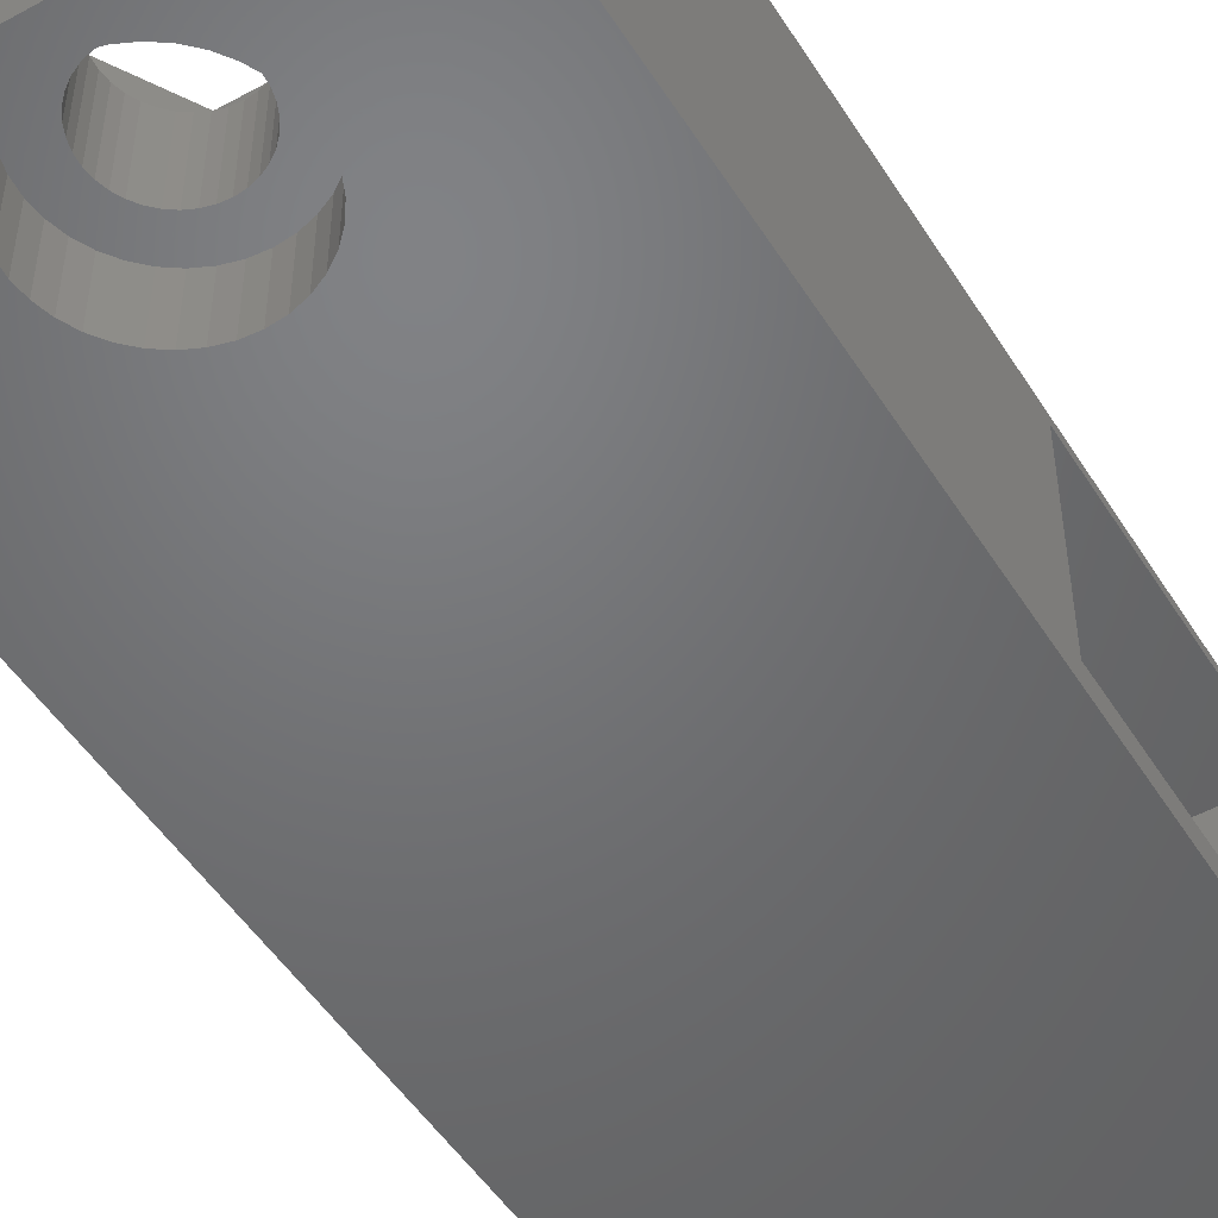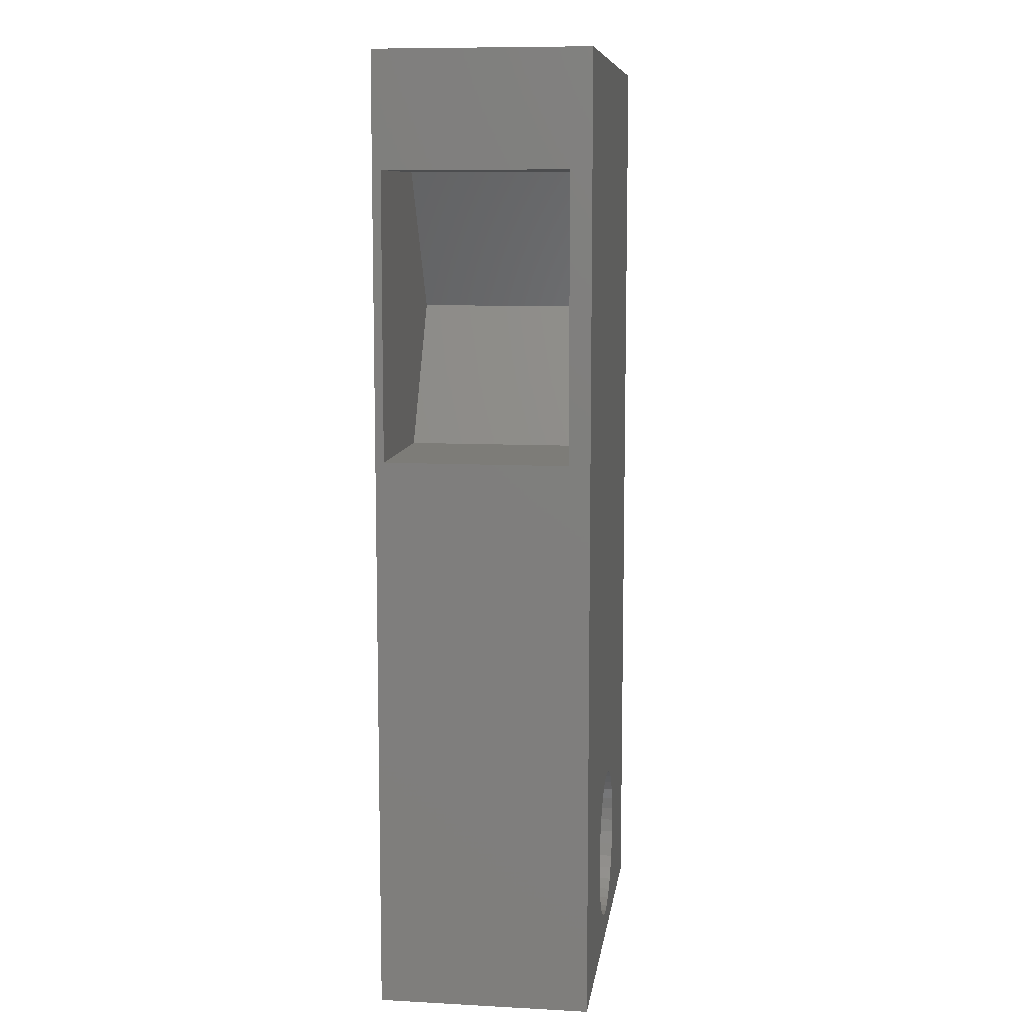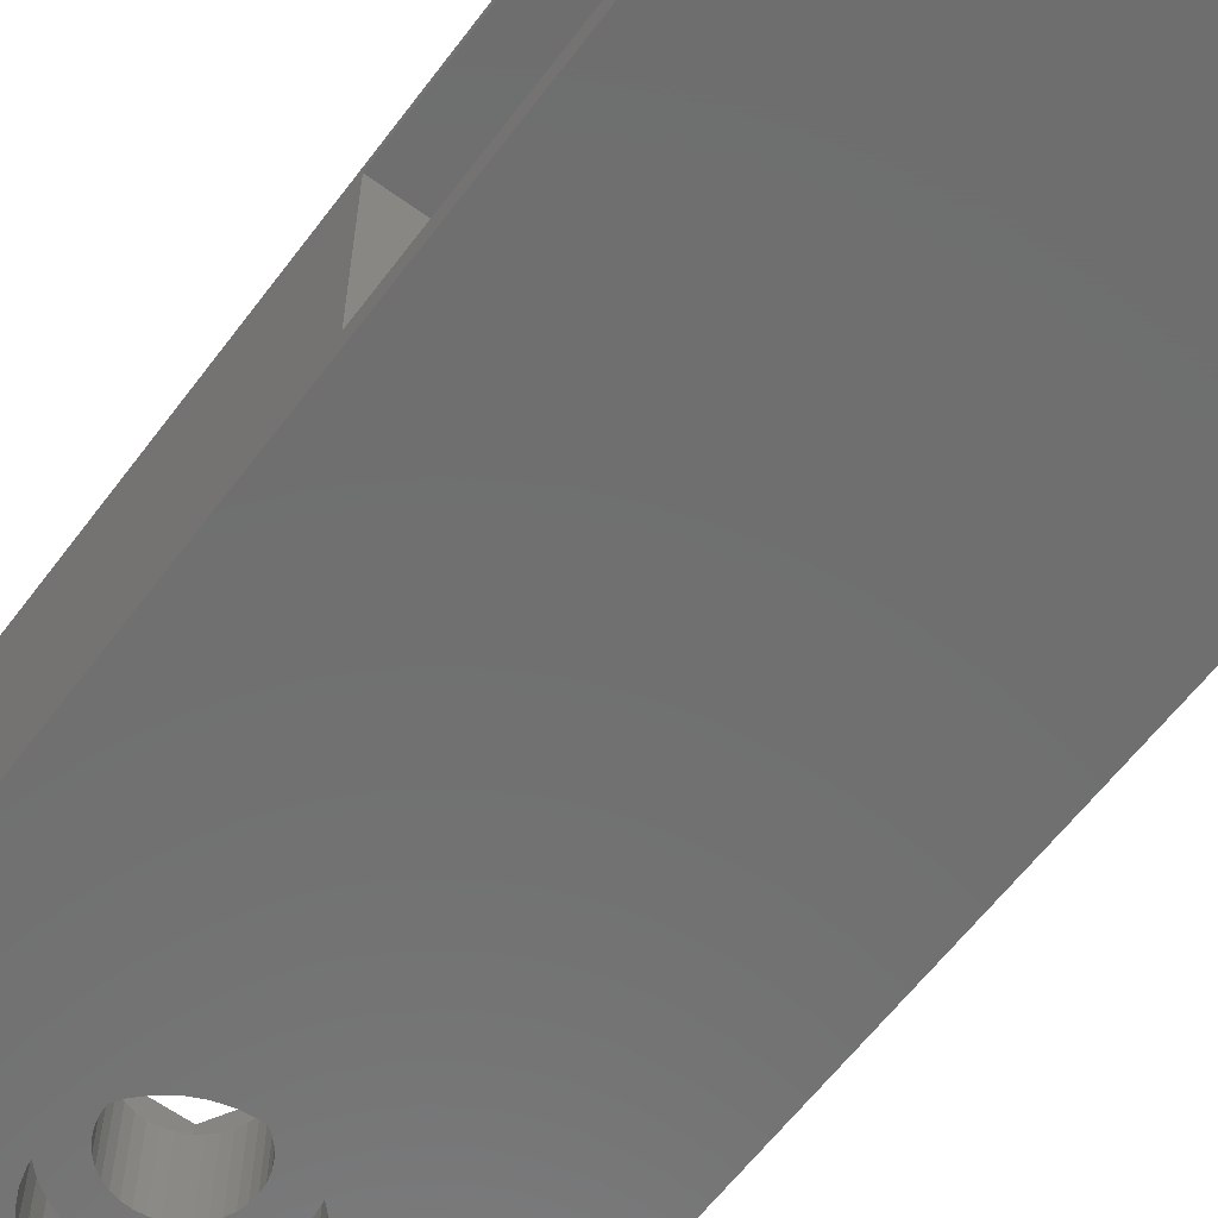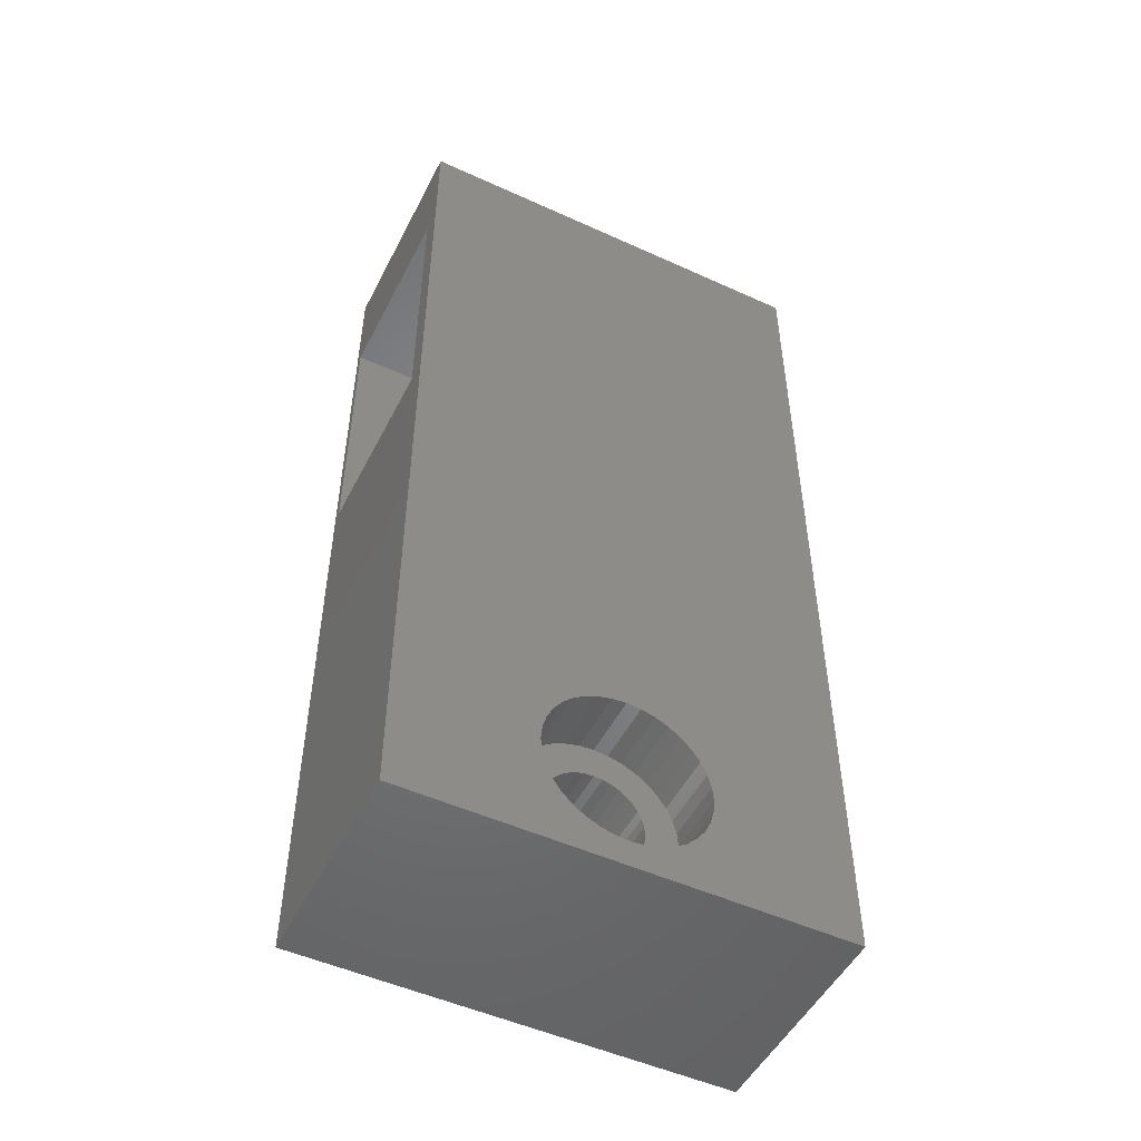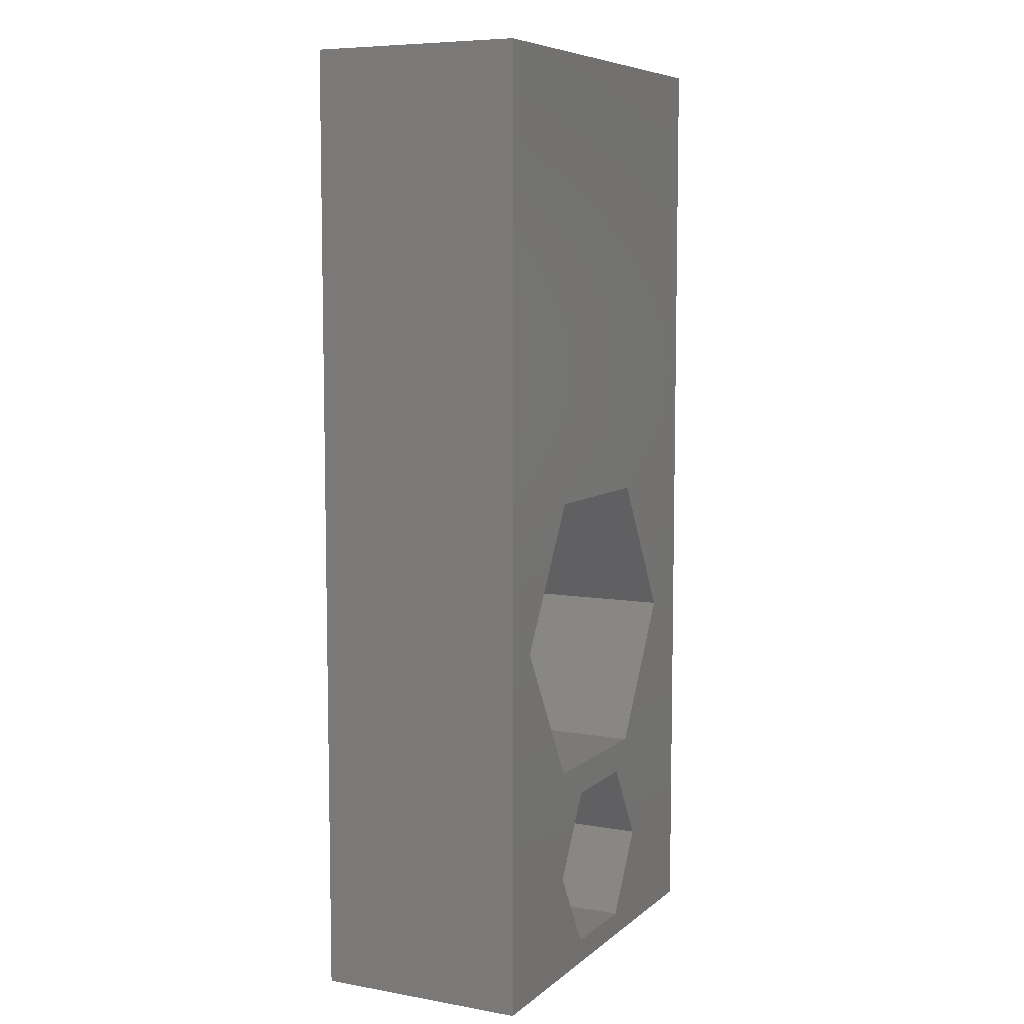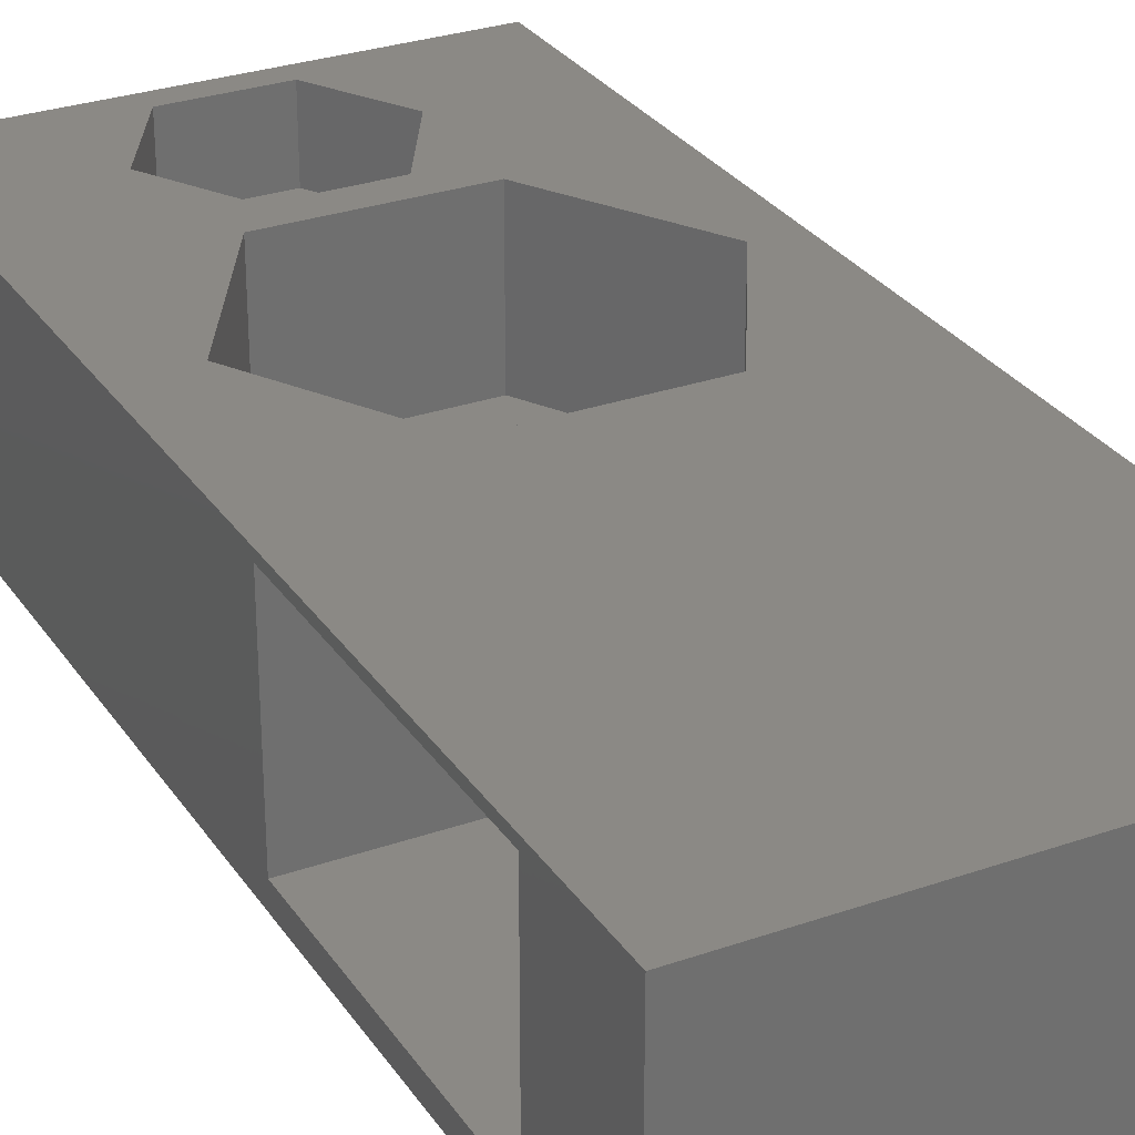
<metadata>
{"format":"stl","ext":"stl","renderer":"f3d","projection":"perspective","resolution":1024,"background":"white","views":[{"elev":-49.8,"azim":31.1,"up":"+Z"},{"elev":9.3,"azim":97.9,"up":"+Y"},{"elev":-60.9,"azim":143.3,"up":"+Z"},{"elev":-50.6,"azim":153.5,"up":"+Y"},{"elev":7.4,"azim":-63.6,"up":"+Y"},{"elev":29.2,"azim":152.6,"up":"+Z"}]}
</metadata>
<code>
# stl→obj: 186 verts, 372 faces
v 7.59 7.873 0
v 8.125 8.248 2.9
v 7.59 7.873 2.9
v 8.125 8.248 0
v 6.307 4.349 2.9
v 6.25 5 0
v 6.25 5 2.9
v 6.307 4.349 0
v 10.65 8.693 0
v 11.28 8.524 2.9
v 10.65 8.693 2.9
v 11.28 8.524 0
v 13.25 6.875 0
v 12.87 7.41 2.9
v 12.87 7.41 0
v 13.25 6.875 2.9
v 7.59 2.127 2.9
v 7.127 2.59 0
v 7.127 2.59 2.9
v 7.59 2.127 0
v 6.476 6.283 2.9
v 6.752 6.875 0
v 6.752 6.875 2.9
v 6.476 6.283 0
v 7.127 7.41 0
v 7.127 7.41 2.9
v 8.717 8.524 2.9
v 8.717 8.524 0
v 9.349 8.693 0
v 10 8.75 2.9
v 9.349 8.693 2.9
v 10 8.75 0
v 13.75 5 0
v 13.69 5.651 2.9
v 13.69 5.651 0
v 13.75 5 2.9
v 12.41 7.873 2.9
v 12.41 7.873 0
v 11.88 8.248 2.9
v 11.88 8.248 0
v 6.307 5.651 0
v 6.307 5.651 2.9
v 10 1.25 0
v 9.349 1.307 2.9
v 10 1.25 2.9
v 9.349 1.307 0
v 6.476 3.717 2.9
v 6.476 3.717 0
v 8.717 1.476 0
v 8.125 1.752 2.9
v 8.717 1.476 2.9
v 8.125 1.752 0
v 10.65 1.307 0
v 10.65 1.307 2.9
v 12.41 2.127 0
v 12.87 2.59 2.9
v 12.87 2.59 0
v 12.41 2.127 2.9
v 13.25 3.125 0
v 13.52 3.717 2.9
v 13.52 3.717 0
v 13.25 3.125 2.9
v 13.69 4.349 0
v 13.69 4.349 2.9
v 12.25 5 2.9
v 12.22 4.609 2.9
v 12.11 4.23 2.9
v 12.22 5.391 2.9
v 11.95 3.875 2.9
v 13.52 6.283 2.9
v 11.72 3.554 2.9
v 12.11 5.77 2.9
v 11.45 3.276 2.9
v 11.88 1.752 2.9
v 11.12 3.051 2.9
v 11.28 1.476 2.9
v 10.77 2.886 2.9
v 10.39 2.784 2.9
v 10 2.75 2.9
v 9.609 2.784 2.9
v 9.23 2.886 2.9
v 8.875 3.051 2.9
v 8.554 3.276 2.9
v 8.276 3.554 2.9
v 8.051 3.875 2.9
v 6.752 3.125 2.9
v 7.886 4.23 2.9
v 11.95 6.125 2.9
v 11.72 6.446 2.9
v 11.45 6.724 2.9
v 11.12 6.949 2.9
v 10.77 7.114 2.9
v 10.39 7.216 2.9
v 10 7.25 2.9
v 9.609 7.216 2.9
v 9.23 7.114 2.9
v 8.875 6.949 2.9
v 8.554 6.724 2.9
v 8.276 6.446 2.9
v 8.051 6.125 2.9
v 7.886 5.77 2.9
v 7.784 5.391 2.9
v 7.75 5 2.9
v 7.784 4.609 2.9
v 13.52 6.283 0
v 6.752 3.125 0
v 11.88 1.752 0
v 11.28 1.476 0
v 8.875 6.949 6.6
v 8.554 6.724 6.6
v 11.95 6.125 6.6
v 12.11 5.77 6.6
v 10.77 2.886 6.6
v 11.12 3.051 6.6
v 10.77 7.114 6.6
v 10.39 7.216 6.6
v 11.72 6.446 6.6
v 7.886 5.77 6.6
v 8.051 6.125 6.6
v 8.276 6.446 6.6
v 9.23 7.114 6.6
v 10 7.25 6.6
v 9.609 7.216 6.6
v 12.22 5.391 6.6
v 11.45 6.724 6.6
v 11.12 6.949 6.6
v 7.75 5 6.6
v 7.784 5.391 6.6
v 8.875 3.051 6.6
v 9.23 2.886 6.6
v 8.554 3.276 6.6
v 8.276 3.554 6.6
v 8.051 3.875 6.6
v 10.39 2.784 6.6
v 11.72 3.554 6.6
v 11.45 3.276 6.6
v 12.11 4.23 6.6
v 11.95 3.875 6.6
v 12.25 5 6.6
v 12.22 4.609 6.6
v 7.886 4.23 6.6
v 7.784 4.609 6.6
v 9.609 2.784 6.6
v 10 2.75 6.6
v 0 0 0
v 0 45 10
v 0 45 0
v 0 0 10
v 13.35 10.33 10
v 14.45 5 10
v 17.2 17 10
v 12.22 8.854 10
v 7.775 8.854 10
v 5.65 10.33 10
v 5.55 5 10
v 1.8 17 10
v 20 45 10
v 20 0 10
v 13.35 23.67 10
v 5.65 23.67 10
v 12.22 1.146 10
v 7.775 1.146 10
v 20 39.67 1
v 20 39.67 9.6
v 20 26.33 9.6
v 20 26.33 1
v 20 45 0
v 20 0 0
v 14.45 5 6.6
v 12.22 8.854 6.6
v 7.775 8.854 6.6
v 5.55 5 6.6
v 12.22 1.146 6.6
v 7.775 1.146 6.6
v 13.35 23.67 3.4
v 13.35 10.33 3.4
v 17.2 17 3.4
v 5.65 23.67 3.4
v 5.65 10.33 3.4
v 1.8 17 3.4
v 8.8 33 1
v 12.65 39.67 1
v 12.65 26.33 1
v 8.8 33 9.6
v 12.65 39.67 9.6
v 12.65 26.33 9.6
f 1 2 3
f 2 1 4
f 5 6 7
f 6 5 8
f 9 10 11
f 10 9 12
f 13 14 15
f 14 13 16
f 17 18 19
f 18 17 20
f 21 22 23
f 22 21 24
f 23 25 26
f 25 23 22
f 26 1 3
f 1 26 25
f 4 27 2
f 27 4 28
f 29 30 31
f 30 29 32
f 33 34 35
f 34 33 36
f 15 37 38
f 37 15 14
f 12 39 10
f 39 12 40
f 32 11 30
f 11 32 9
f 40 37 39
f 37 40 38
f 7 41 42
f 41 7 6
f 43 44 45
f 44 43 46
f 47 8 5
f 8 47 48
f 49 50 51
f 50 49 52
f 52 17 50
f 17 52 20
f 53 45 54
f 45 53 43
f 55 56 57
f 56 55 58
f 59 60 61
f 60 59 62
f 63 36 33
f 36 63 64
f 65 36 64
f 66 64 60
f 36 65 34
f 67 60 62
f 68 34 65
f 69 62 56
f 34 68 70
f 71 56 58
f 72 70 68
f 70 72 16
f 64 66 65
f 60 67 66
f 62 69 67
f 73 58 74
f 56 71 69
f 58 73 71
f 75 74 76
f 74 75 73
f 76 77 75
f 54 77 76
f 54 78 77
f 45 78 54
f 45 79 78
f 45 80 79
f 44 80 45
f 44 81 80
f 51 81 44
f 81 51 82
f 50 82 51
f 82 50 83
f 17 83 50
f 83 17 84
f 19 84 17
f 84 19 85
f 85 86 87
f 86 85 19
f 88 16 72
f 16 88 14
f 89 14 88
f 14 89 37
f 90 37 89
f 37 90 39
f 91 39 90
f 39 91 10
f 92 10 91
f 92 11 10
f 93 11 92
f 94 11 93
f 94 30 11
f 95 30 94
f 95 31 30
f 96 31 95
f 27 96 97
f 96 27 31
f 2 97 98
f 3 98 99
f 97 2 27
f 26 99 100
f 23 100 101
f 21 101 102
f 98 3 2
f 42 102 103
f 47 87 86
f 87 47 104
f 99 26 3
f 5 104 47
f 100 23 26
f 104 5 103
f 101 21 23
f 7 103 5
f 102 42 21
f 103 7 42
f 57 62 59
f 62 57 56
f 42 24 21
f 24 42 41
f 28 31 27
f 31 28 29
f 105 16 13
f 16 105 70
f 35 70 105
f 70 35 34
f 19 106 86
f 106 19 18
f 86 48 47
f 48 86 106
f 46 51 44
f 51 46 49
f 107 76 74
f 76 107 108
f 55 74 58
f 74 55 107
f 61 64 63
f 64 61 60
f 108 54 76
f 54 108 53
f 98 109 110
f 109 98 97
f 72 111 88
f 111 72 112
f 75 113 114
f 113 75 77
f 93 115 116
f 115 93 92
f 88 117 89
f 117 88 111
f 118 100 119
f 100 118 101
f 119 99 120
f 99 119 100
f 120 98 110
f 98 120 99
f 97 121 109
f 121 97 96
f 95 122 123
f 122 95 94
f 96 123 121
f 123 96 95
f 68 112 72
f 112 68 124
f 89 125 90
f 125 89 117
f 92 126 115
f 126 92 91
f 94 116 122
f 116 94 93
f 91 125 126
f 125 91 90
f 127 102 128
f 102 127 103
f 81 129 130
f 129 81 82
f 82 131 129
f 131 82 83
f 132 85 133
f 85 132 84
f 77 134 113
f 134 77 78
f 73 135 71
f 135 73 136
f 69 137 67
f 137 69 138
f 66 139 65
f 139 66 140
f 71 138 69
f 138 71 135
f 128 101 118
f 101 128 102
f 65 124 68
f 124 65 139
f 141 104 142
f 104 141 87
f 79 143 144
f 143 79 80
f 131 84 132
f 84 131 83
f 133 87 141
f 87 133 85
f 78 144 134
f 144 78 79
f 73 114 136
f 114 73 75
f 67 140 66
f 140 67 137
f 142 103 127
f 103 142 104
f 80 130 143
f 130 80 81
f 145 146 147
f 146 145 148
f 149 150 151
f 149 152 150
f 149 153 152
f 154 153 149
f 154 155 153
f 148 154 156
f 157 151 158
f 157 159 151
f 146 159 157
f 160 146 156
f 159 146 160
f 150 158 151
f 161 158 150
f 162 158 161
f 162 148 158
f 155 148 162
f 154 148 155
f 148 156 146
f 163 157 164
f 157 165 164
f 165 158 166
f 158 165 157
f 157 163 167
f 166 167 163
f 166 168 167
f 168 166 158
f 167 146 157
f 146 167 147
f 35 168 33
f 168 63 33
f 168 61 63
f 168 59 61
f 168 57 59
f 168 55 57
f 168 107 55
f 168 108 107
f 168 53 108
f 168 43 53
f 145 43 168
f 8 145 6
f 48 145 8
f 106 145 48
f 18 145 106
f 20 145 18
f 52 145 20
f 49 145 52
f 46 145 49
f 43 145 46
f 105 168 35
f 13 168 105
f 168 13 167
f 15 167 13
f 38 167 15
f 40 167 38
f 12 167 40
f 9 167 12
f 32 167 9
f 147 32 29
f 147 29 28
f 147 28 4
f 147 4 1
f 147 1 25
f 147 25 22
f 145 22 24
f 145 41 6
f 145 24 41
f 22 145 147
f 32 147 167
f 145 158 148
f 158 145 168
f 111 169 170
f 169 124 139
f 169 112 124
f 169 111 112
f 170 117 111
f 170 125 117
f 170 126 125
f 170 115 126
f 170 116 115
f 170 122 116
f 171 122 170
f 122 171 123
f 123 171 121
f 121 171 109
f 171 110 109
f 171 120 110
f 171 119 120
f 172 119 171
f 119 172 118
f 118 172 128
f 128 172 127
f 140 169 139
f 137 169 140
f 138 169 137
f 169 138 173
f 135 173 138
f 136 173 135
f 114 173 136
f 113 173 114
f 134 173 113
f 144 173 134
f 174 144 143
f 174 143 130
f 174 130 129
f 144 174 173
f 131 174 129
f 132 174 131
f 133 174 132
f 172 133 141
f 172 141 142
f 172 142 127
f 133 172 174
f 169 152 170
f 152 169 150
f 155 171 153
f 171 155 172
f 171 152 153
f 152 171 170
f 162 172 155
f 172 162 174
f 173 150 169
f 150 173 161
f 173 162 161
f 162 173 174
f 175 176 177
f 178 176 175
f 178 179 176
f 179 178 180
f 177 159 175
f 159 177 151
f 156 178 160
f 178 156 180
f 178 159 160
f 159 178 175
f 154 180 156
f 180 154 179
f 176 151 177
f 151 176 149
f 176 154 149
f 154 176 179
f 181 163 182
f 163 181 166
f 166 181 183
f 184 182 185
f 182 184 181
f 182 164 185
f 164 182 163
f 186 181 184
f 181 186 183
f 184 165 186
f 165 184 164
f 164 184 185
f 166 186 165
f 186 166 183

</code>
